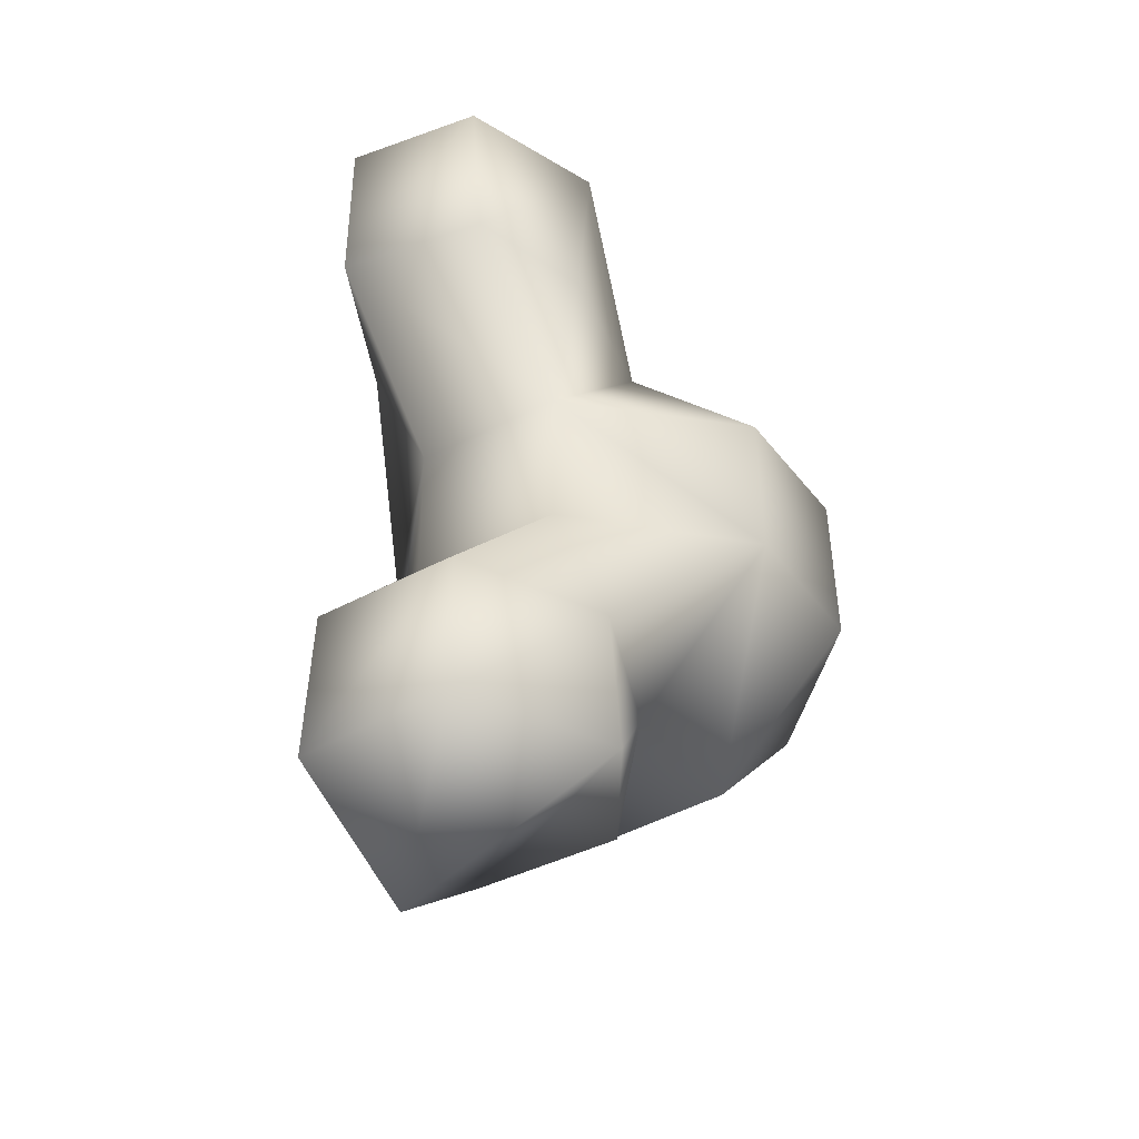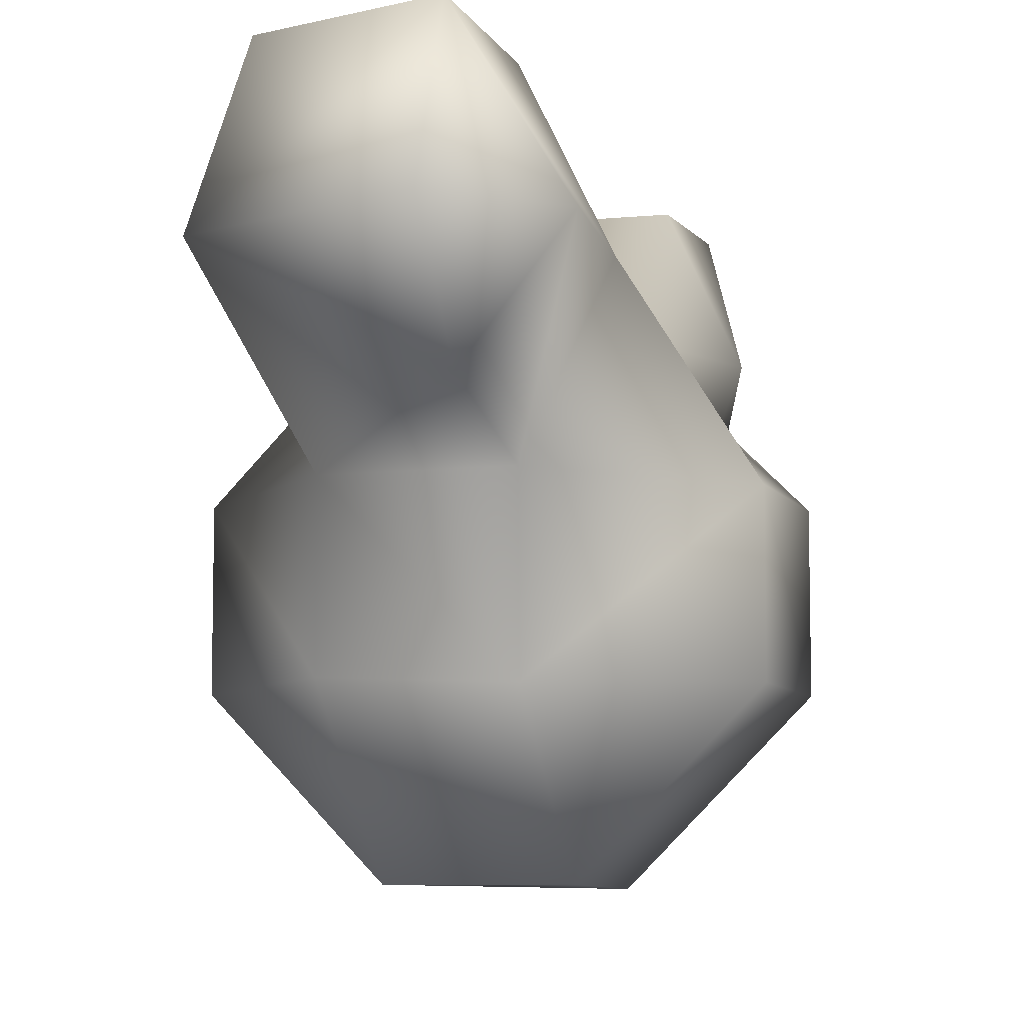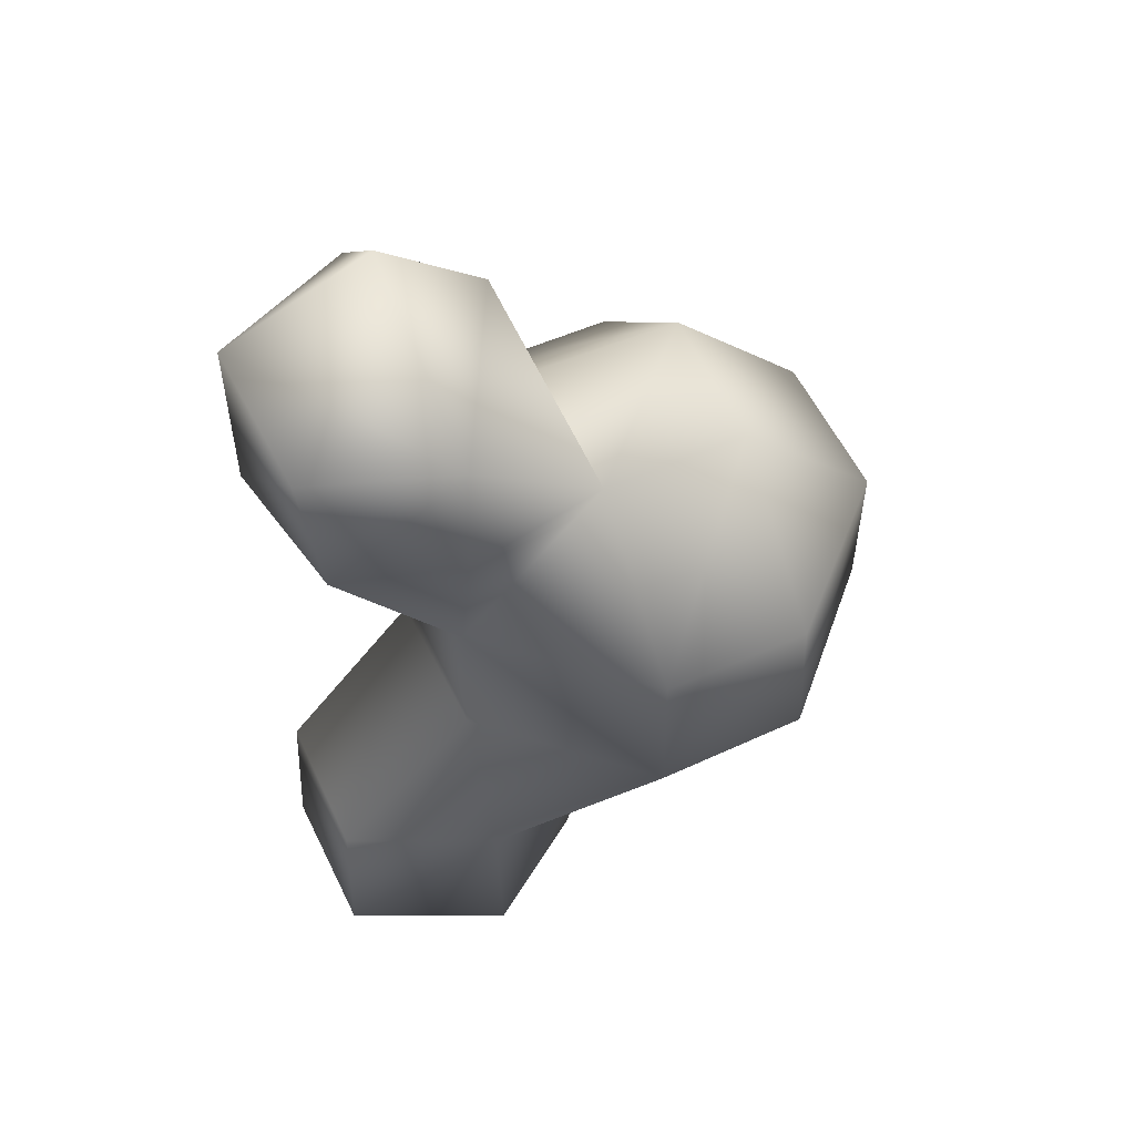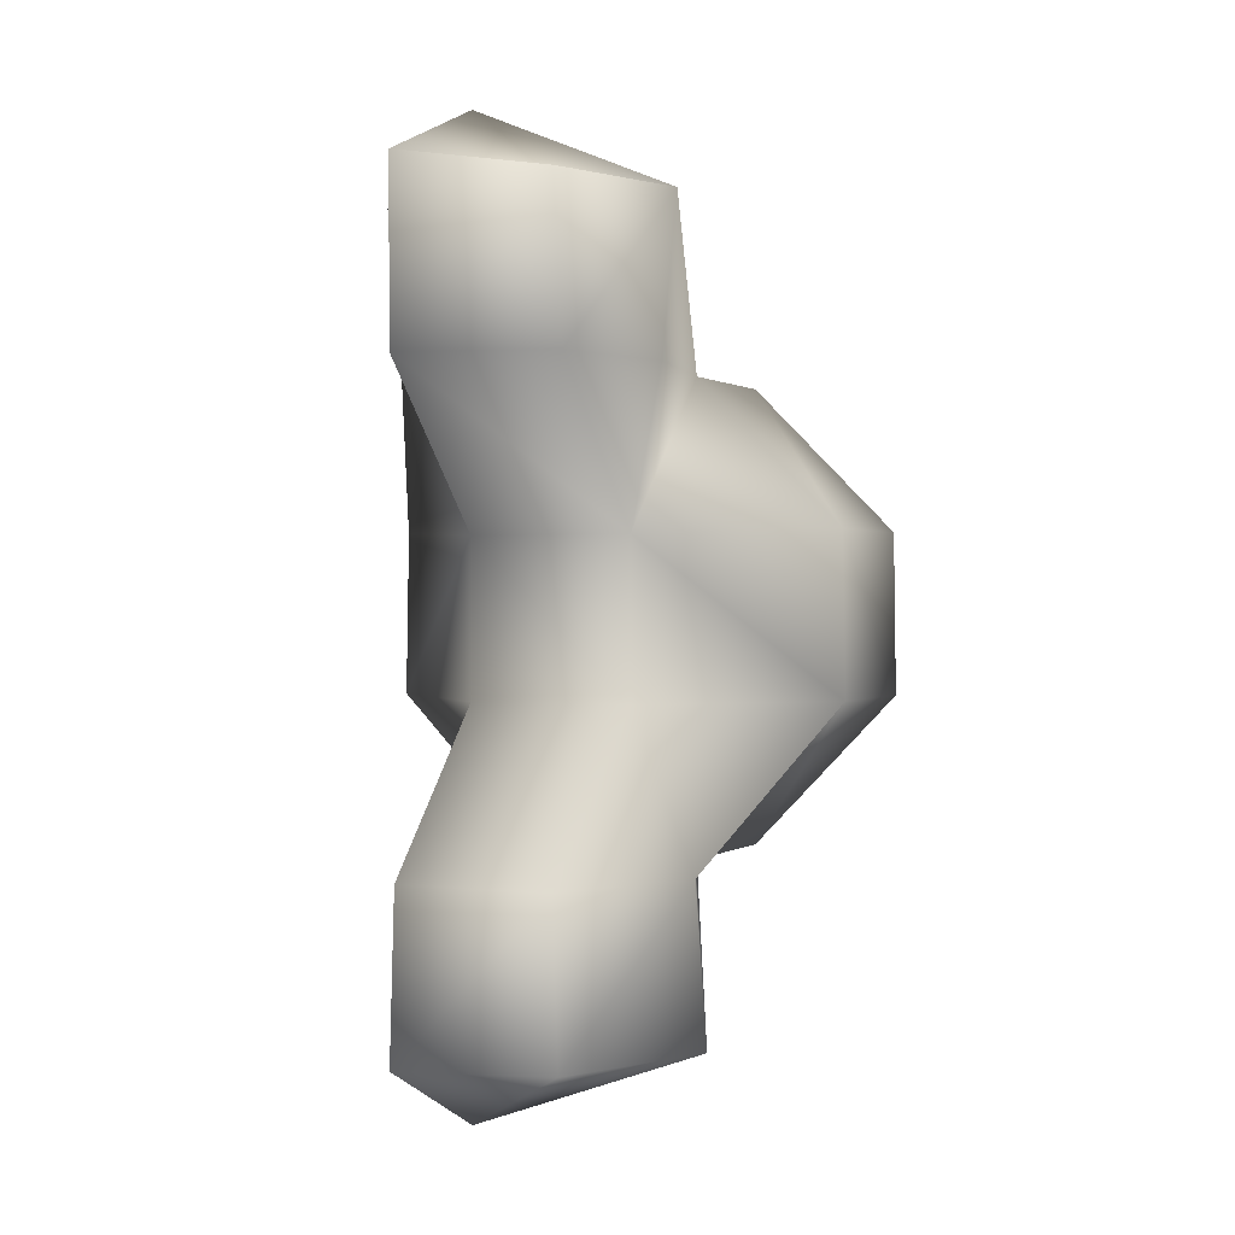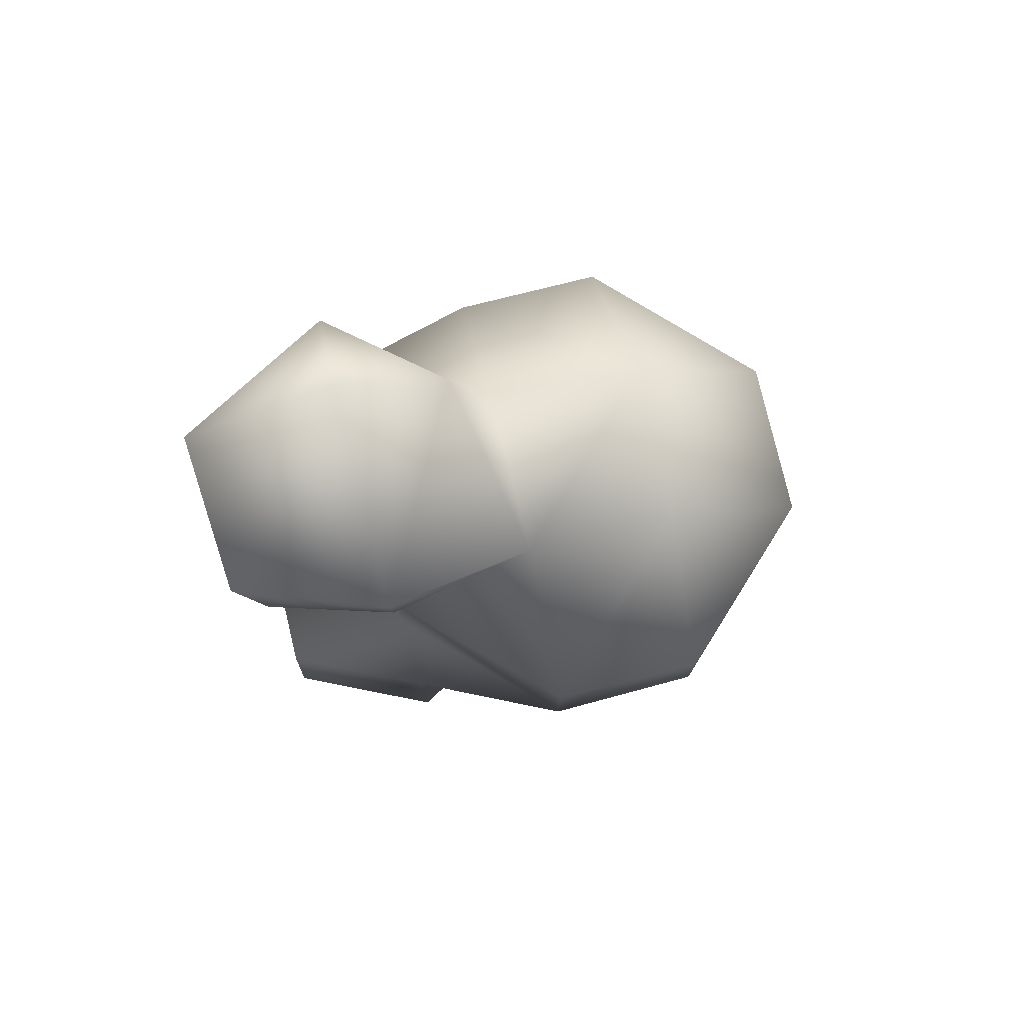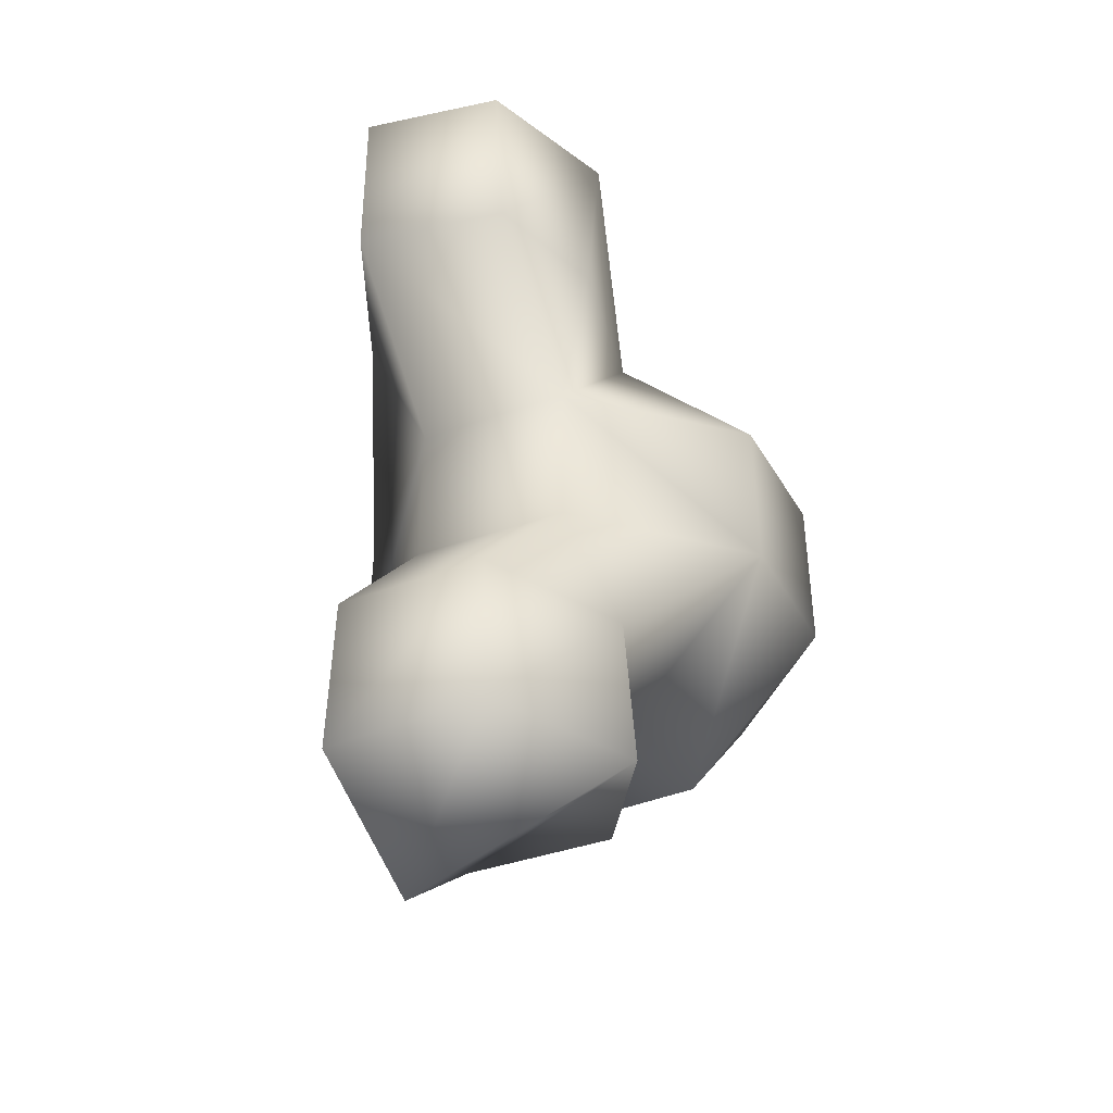
<metadata>
{"format":"obj","ext":"obj","renderer":"f3d","projection":"perspective","resolution":1024,"background":"white","views":[{"elev":-40.0,"azim":-146.4,"up":"+Z"},{"elev":-7.8,"azim":17.2,"up":"+Y"},{"elev":53.6,"azim":-115.3,"up":"+Z"},{"elev":0.4,"azim":-155.5,"up":"+Z"},{"elev":79.8,"azim":-103.9,"up":"+Z"},{"elev":-36.8,"azim":-153.6,"up":"+Z"}]}
</metadata>
<code>
o Mball.005_Mball
v 0.5295 2.647 -2.703
v -0.5906 2.647 -2.647
v -0.5295 0.7768 -2.647
v 0.5295 0.7857 -2.647
v 0.5295 1.589 -3.234
v -1.088 1.589 -2.647
v 0.5295 2.589 -1.589
v 0.9927 1.589 -1.589
v 0.5295 -1.609 -0.5295
v 0.5295 -1.589 0.5787
v 0.5295 -0.5787 1.589
v -0.5787 -0.5295 1.589
v -0.5787 0.5295 1.589
v -0.7866 1.589 1.589
v -0.8891 1.589 2.647
v -1.589 -0.5295 0.5787
v -1.589 0.5295 0.5787
v -1.609 0.5295 -0.5295
v -0.5787 1.589 -0.5295
v -0.5787 1.589 0.5295
v -1.589 -0.5787 -0.5295
v -0.5787 -0.5295 -1.589
v -0.5787 0.5295 -1.589
v -0.5787 -1.589 0.5295
v -0.5787 -1.589 -0.5295
v 0.5295 -0.5787 -1.589
v 1.609 -0.5295 -0.5295
v 1.609 0.5295 -0.5295
v 1.589 -0.5295 0.5787
v 1.589 0.5295 0.5787
v 0.5787 0.5295 -1.589
v -0.5295 2.599 -1.589
v 0.5295 1.609 -0.5295
v 0.5295 1.609 0.5295
v -0.5295 2.455 1.589
v -1.01 1.589 -1.589
v 1.046 1.589 1.589
v 0.5295 0.5295 1.609
v -0.5295 2.586 2.647
v 1.147 1.589 2.647
v 0.5295 2.647 1.603
v 0.5295 2.647 2.813
v 0.5295 0.8329 2.647
v 0.5295 1.589 3.238
f 32 7 1 2
f 6 5 4 3
f 15 44 42 39
f 10 9 27 29
f 24 10 11 12
f 14 13 15
f 12 13 17 16
f 20 19 18 17
f 18 23 22 21
f 21 25 24 16
f 26 9 25 22
f 17 18 21 16
f 25 9 10 24
f 24 12 16
f 27 28 30 29
f 2 1 5 6
f 4 31 23 3
f 23 31 26 22
f 33 7 32 19
f 34 33 19 20
f 41 34 20 35
f 36 23 18
f 19 36 18
f 26 31 28 27
f 31 8 33 28
f 28 33 34 30
f 8 31 4
f 5 8 4
f 33 8 7
f 26 27 9
f 2 6 36 32
f 23 36 6 3
f 32 36 19
f 10 29 11
f 8 5 1 7
f 37 38 30
f 34 37 30
f 30 38 11 29
f 37 34 41
f 13 14 20 17
f 11 38 13 12
f 42 40 37 41
f 41 39 42
f 38 37 40 43
f 40 42 44
f 40 44 43
f 20 14 35
f 41 35 39
f 35 14 15 39
f 13 38 43 15
f 43 44 15
f 21 22 25

</code>
